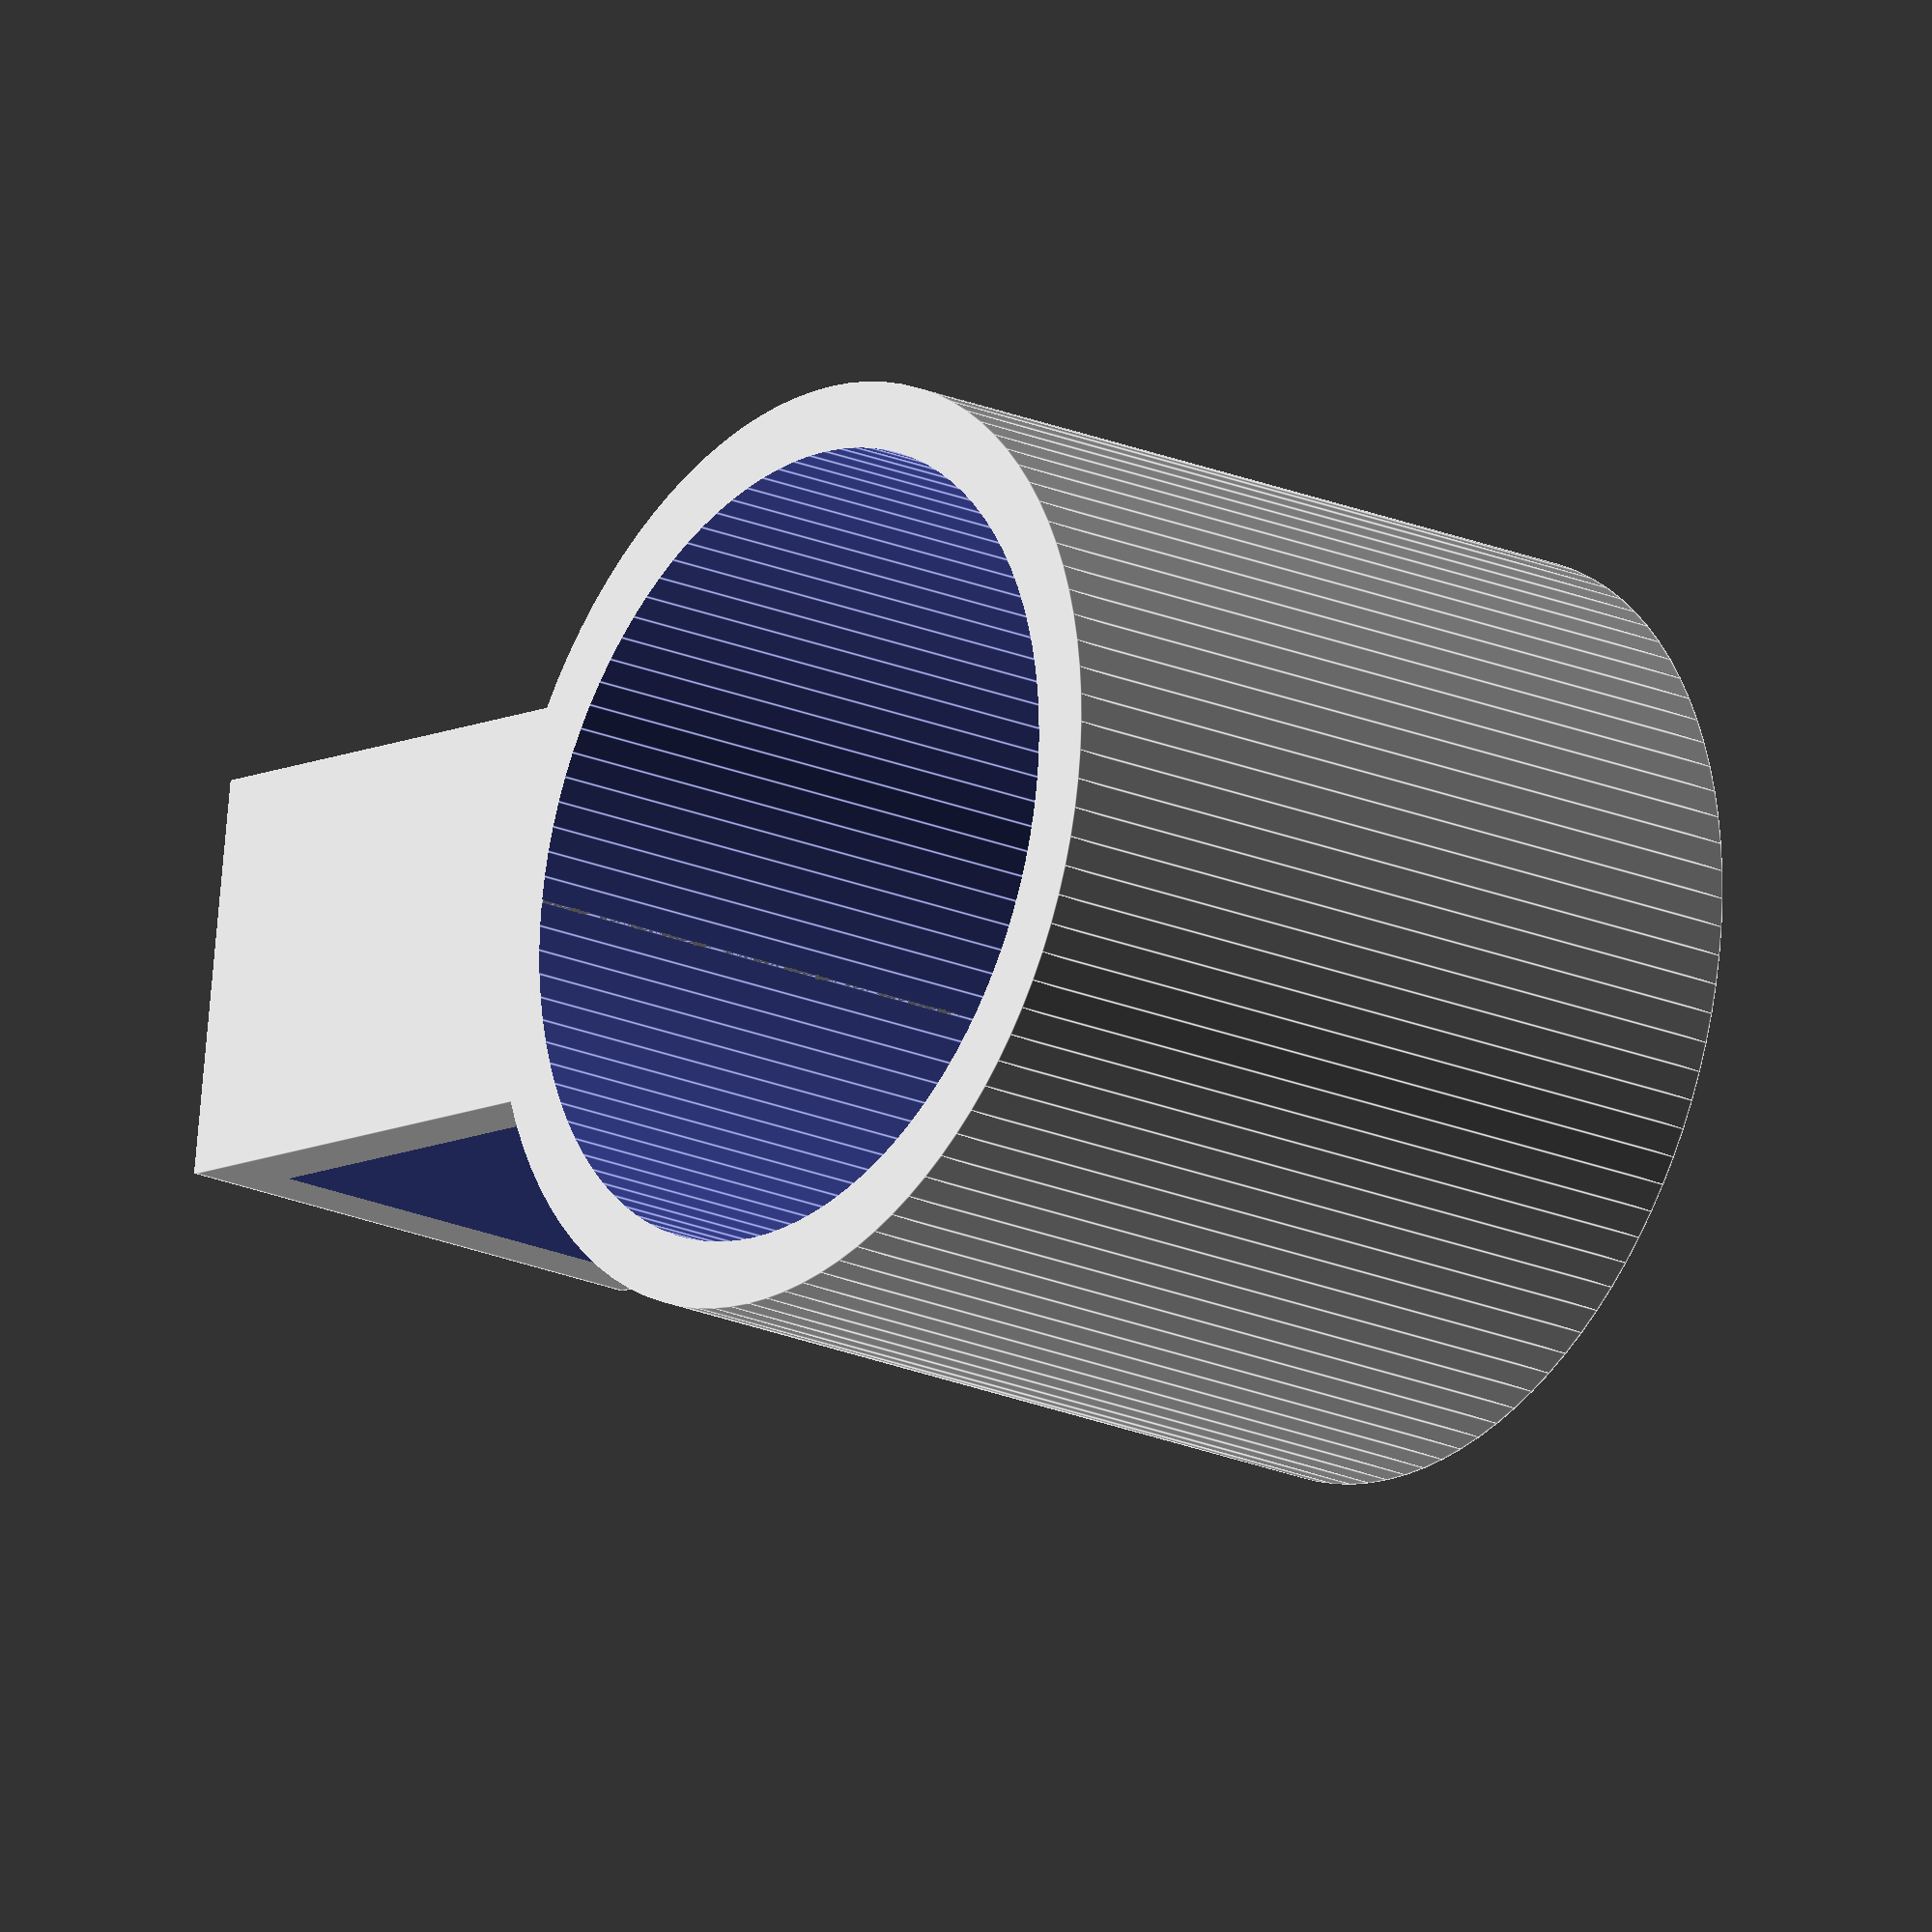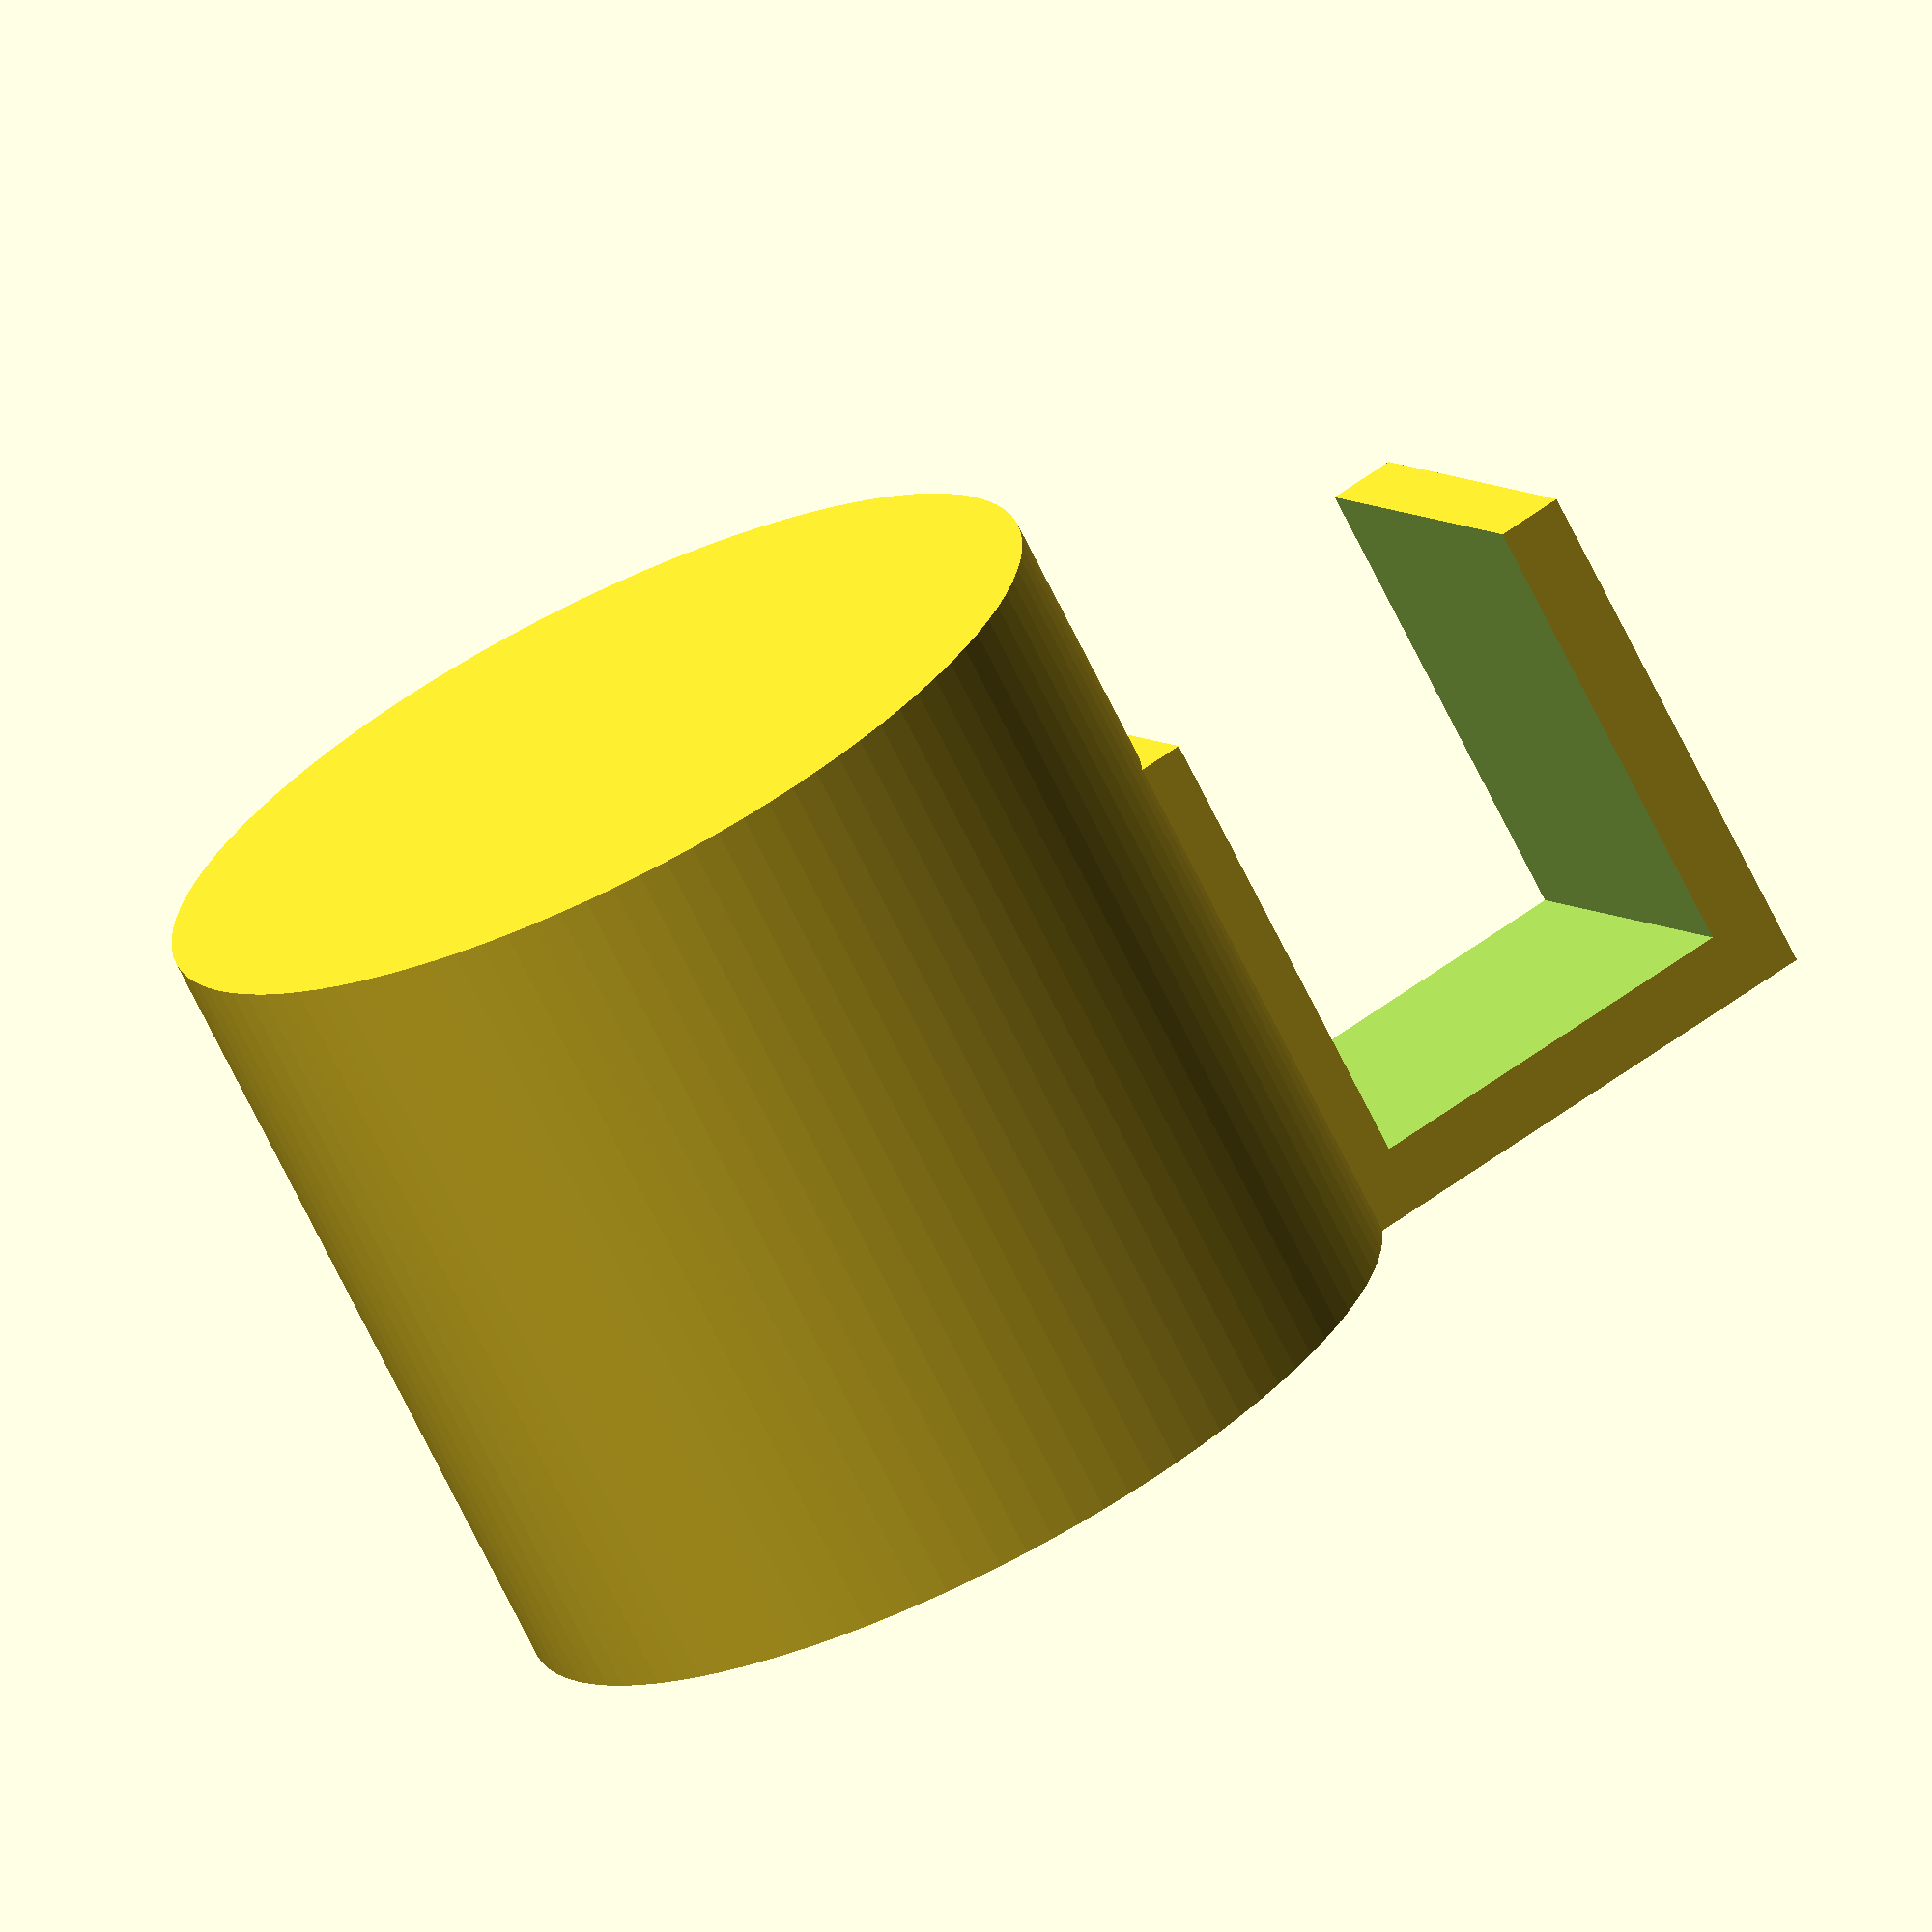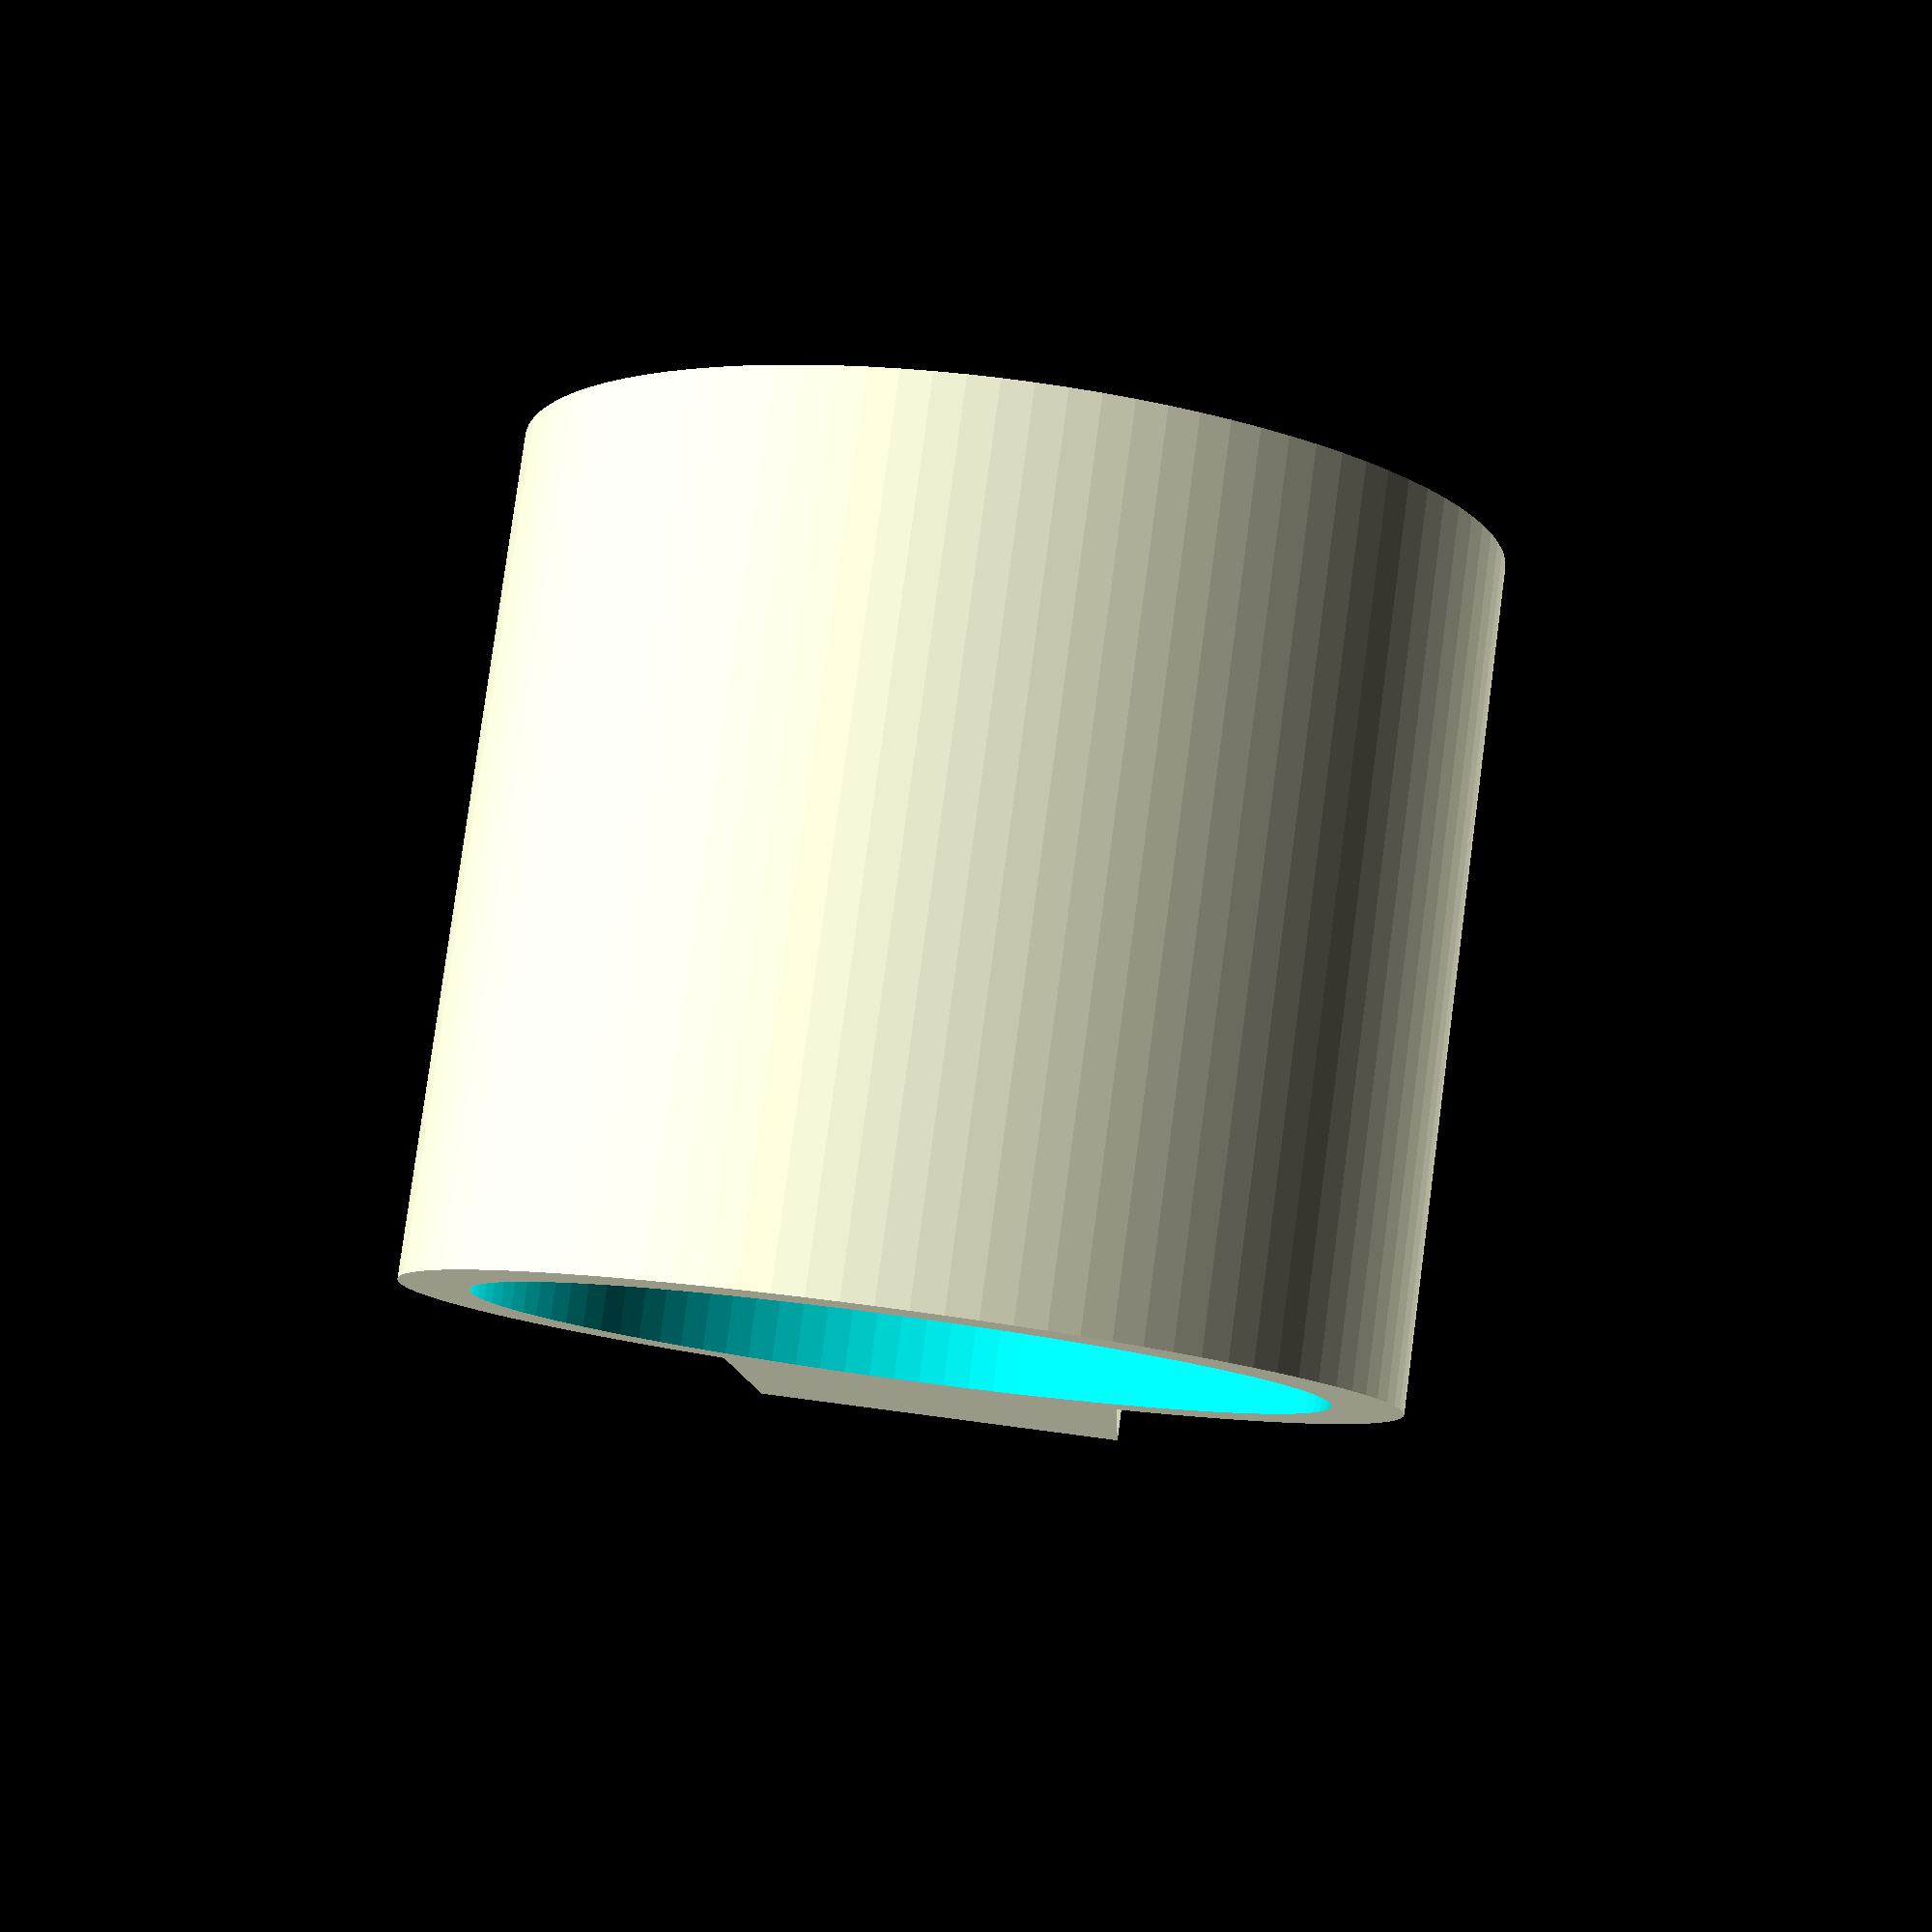
<openscad>
cup_diameter = 3;
wall_thickness = .25;
bottom_thickness = .5;
wood_thickness = 1.5;
holder_height=3;
clip_height=2;
clip_width=1.5;
$fn=100;

cup_radius = cup_diameter/2;
clip_depth = wood_thickness + (wall_thickness * 2);
// Avoid surface overlap
delta = .1;

union() {
    difference() {
        cylinder(h=holder_height, r=cup_radius + wall_thickness);
        translate([0, 0, bottom_thickness]) {
            cylinder(h=holder_height, r=cup_radius);
        }
    }
    difference() {
        translate([cup_radius + clip_depth / 2,
                   0,
                   holder_height - clip_height / 2]) {
            cube([clip_depth, clip_width, clip_height], center = true);
        }
        translate([cup_radius + clip_depth / 2,
                   0,
                   holder_height - clip_height / 2 - wall_thickness]) {
            cube([wood_thickness, clip_width + delta, clip_height],
                 center = true);
        }
    }
}

</openscad>
<views>
elev=200.7 azim=8.4 roll=127.9 proj=o view=edges
elev=71.3 azim=207.4 roll=206.3 proj=o view=solid
elev=278.8 azim=88.1 roll=7.6 proj=p view=wireframe
</views>
